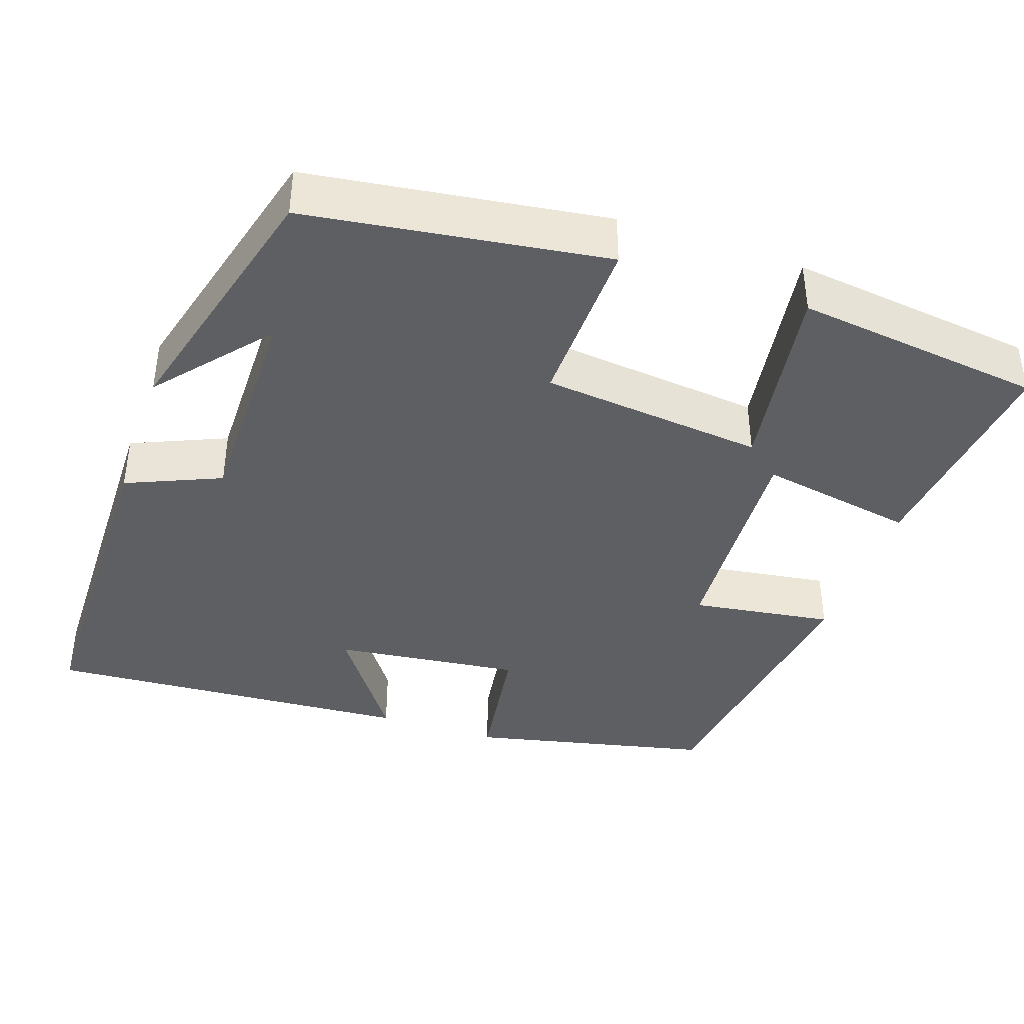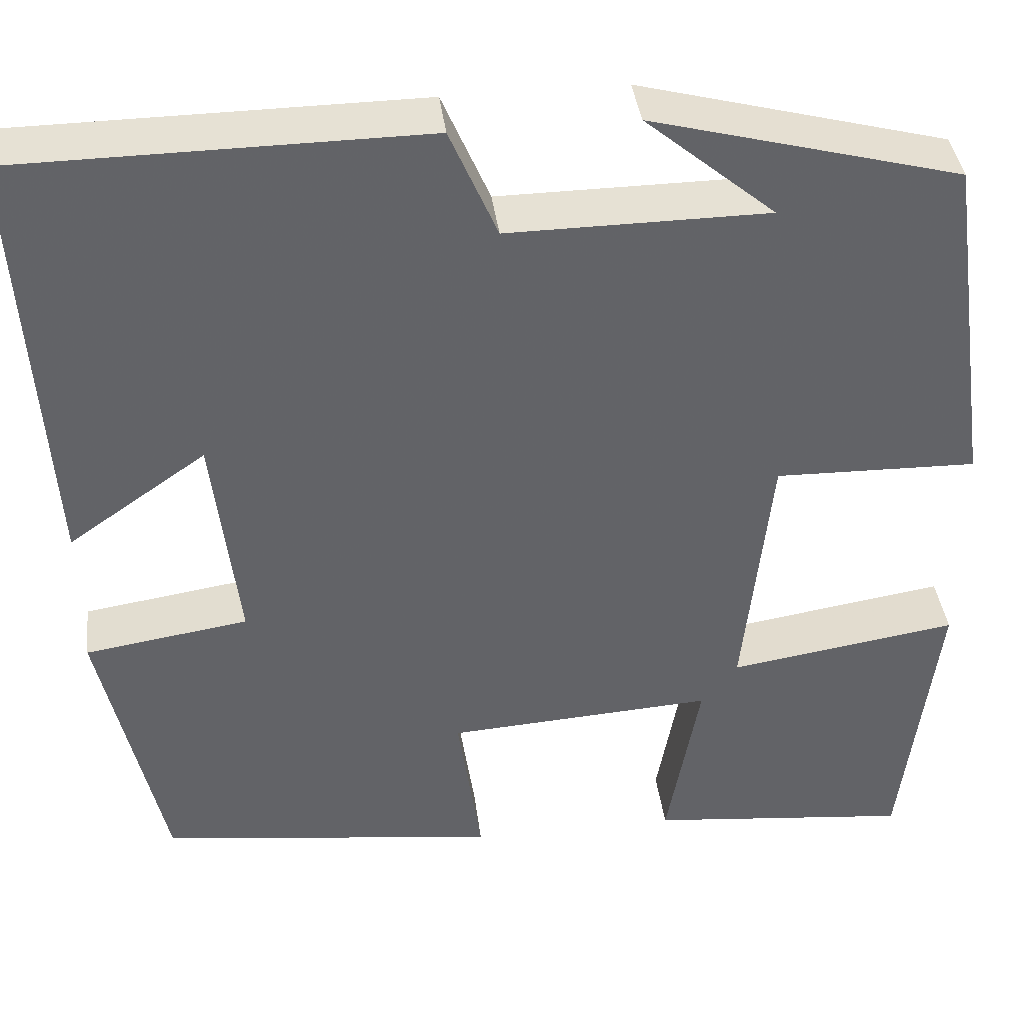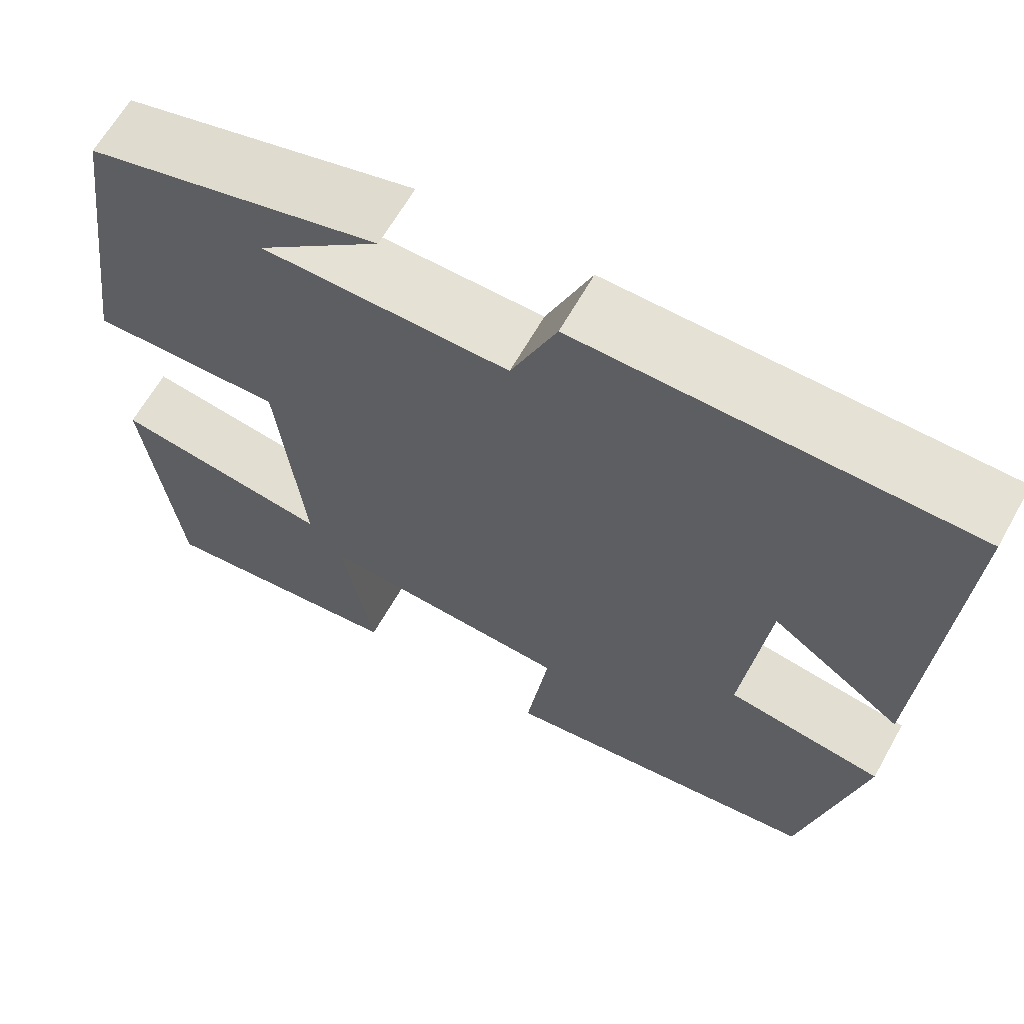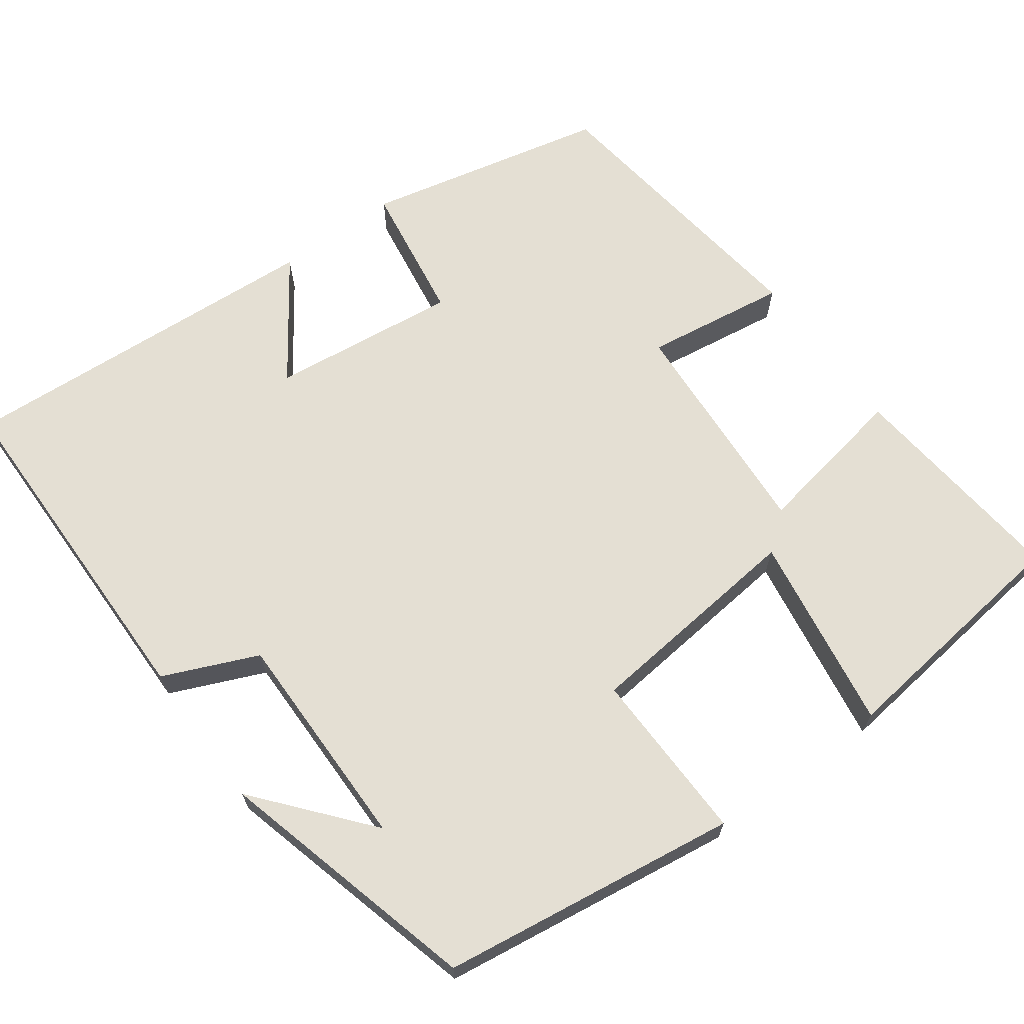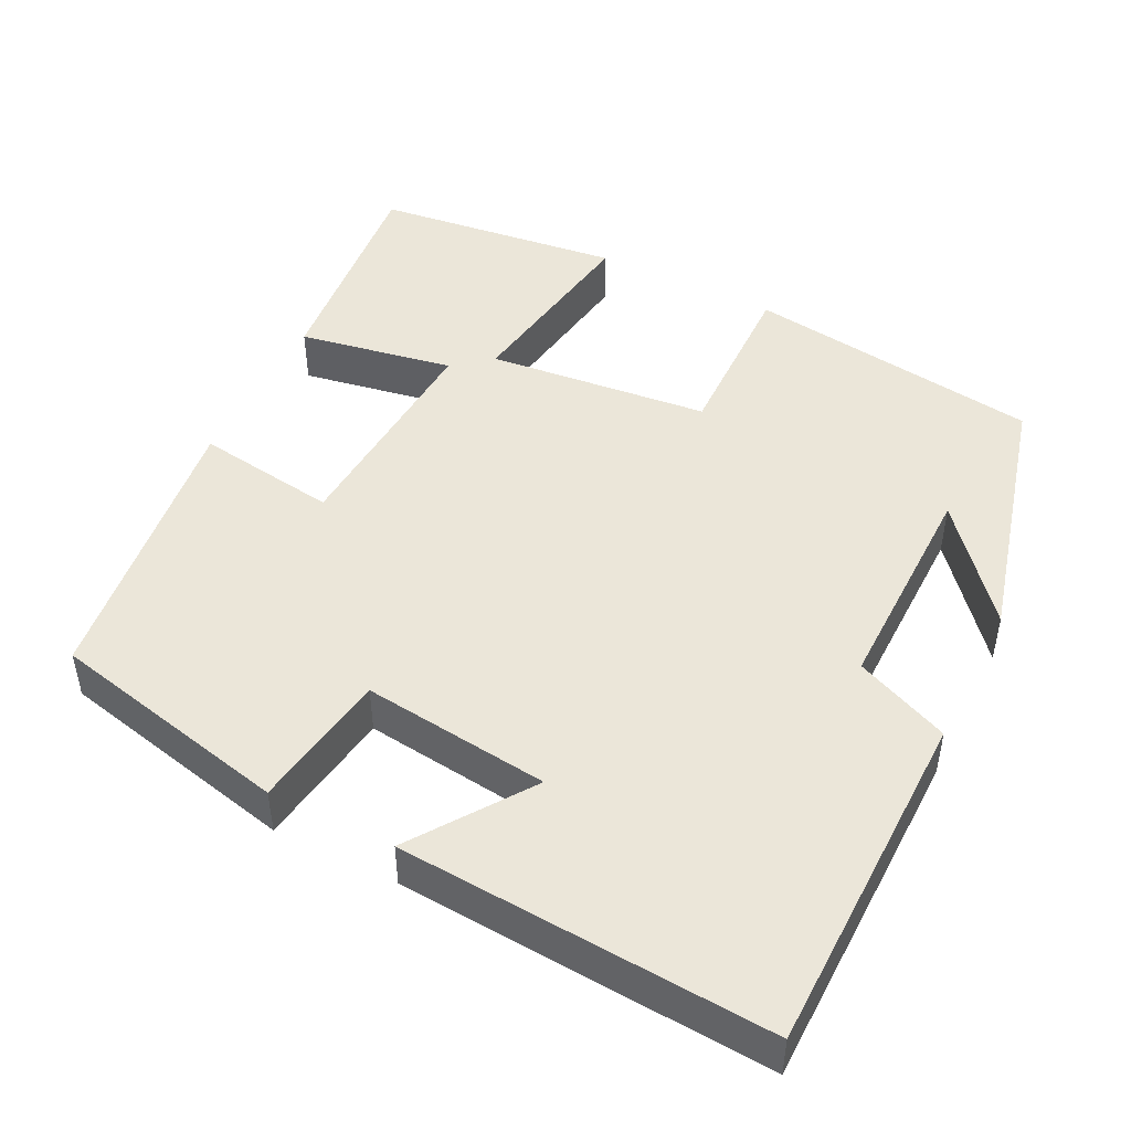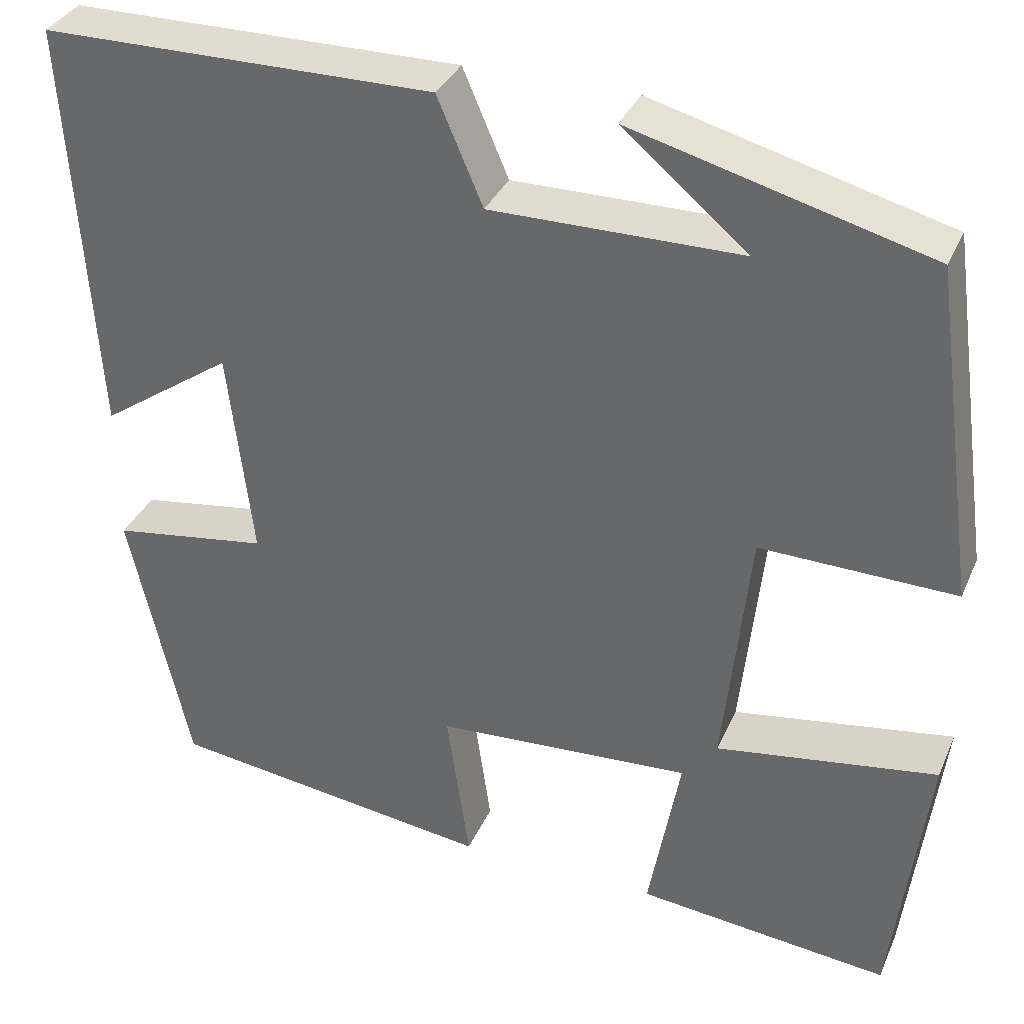
<metadata>
{"format":"obj","ext":"obj","renderer":"f3d","projection":"perspective","resolution":1024,"background":"white","views":[{"elev":-39.7,"azim":71.1,"up":"+Y"},{"elev":39.4,"azim":-7.2,"up":"+Z"},{"elev":64.1,"azim":-150.7,"up":"+Z"},{"elev":66.7,"azim":53.9,"up":"+Y"},{"elev":47.1,"azim":-63.3,"up":"+Y"},{"elev":34.5,"azim":21.4,"up":"+Z"}]}
</metadata>
<code>
v -0.431 0.07 -0.451
v -0.5 0.07 -0.141
v -0.321 0.07 -0.114
v -0.349 0.07 0.126
v -0.5 0.07 0.021
v -0.53 0.07 0.496
v -0.084 0.07 0.5
v -0.032 0.07 0.379
v 0.252 0.07 0.381
v 0.11 0.07 0.5
v 0.447 0.07 0.411
v 0.5 0.07 0.03
v 0.278 0.07 0.035
v 0.248 0.07 -0.251
v 0.5 0.07 -0.212
v 0.461 0.07 -0.53
v 0.172 0.07 -0.5
v 0.208 0.07 -0.3
v -0.084 0.07 -0.318
v -0.058 0.07 -0.5
v -0.431 0 -0.451
v -0.5 0 -0.141
v -0.321 0 -0.114
v -0.349 0 0.126
v -0.5 0 0.021
v -0.53 0 0.496
v -0.084 0 0.5
v -0.032 0 0.379
v 0.252 0 0.381
v 0.11 0 0.5
v 0.447 0 0.411
v 0.5 0 0.03
v 0.278 0 0.035
v 0.248 0 -0.251
v 0.5 0 -0.212
v 0.461 0 -0.53
v 0.172 0 -0.5
v 0.208 0 -0.3
v -0.084 0 -0.318
v -0.058 0 -0.5
f 1 2 3
f 20 1 3
f 19 20 3
f 18 19 3 4
f 16 17 18
f 15 16 18
f 14 15 18
f 13 14 18 4
f 12 13 4
f 11 12 4
f 9 10 11
f 9 11 4
f 8 9 4
f 6 7 8
f 5 6 8
f 4 5 8
f 23 22 21
f 23 21 40
f 23 40 39
f 24 23 39 38
f 38 37 36
f 38 36 35
f 38 35 34
f 24 38 34 33
f 24 33 32
f 24 32 31
f 31 30 29
f 24 31 29
f 24 29 28
f 28 27 26
f 28 26 25
f 28 25 24
f 1 21 22 2
f 2 22 23 3
f 3 23 24 4
f 4 24 25 5
f 5 25 26 6
f 6 26 27 7
f 7 27 28 8
f 8 28 29 9
f 9 29 30 10
f 10 30 31 11
f 11 31 32 12
f 12 32 33 13
f 13 33 34 14
f 14 34 35 15
f 15 35 36 16
f 16 36 37 17
f 17 37 38 18
f 18 38 39 19
f 19 39 40 20
f 20 40 21 1

</code>
